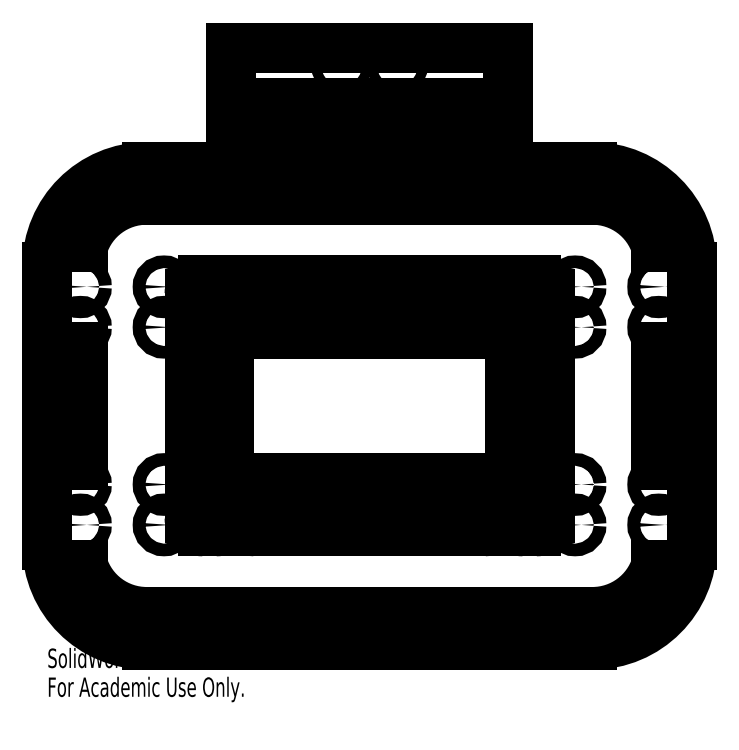
<metadata>
{"format":"dxf","ext":"dxf","renderer":"ezdxf+matplotlib","layout":"modelspace","background":"white","min_lineweight":24,"dpi":150}
</metadata>
<code>
0
SECTION
2
ENTITIES
0
CIRCLE
8
0
10
166.4
20
120.2
30
0
40
1.588
0
CIRCLE
8
0
10
166.4
20
130.4
30
0
40
1.588
0
CIRCLE
8
0
10
166.4
20
180
30
0
40
1.587
0
CIRCLE
8
0
10
21.05
20
130.4
30
0
40
1.588
0
CIRCLE
8
0
10
21.05
20
169.9
30
0
40
1.587
0
CIRCLE
8
0
10
21.05
20
180
30
0
40
1.587
0
CIRCLE
8
0
10
145.4
20
180
30
0
40
1.587
0
CIRCLE
8
0
10
42.05
20
120.2
30
0
40
1.587
0
CIRCLE
8
0
10
100.7
20
235.3
30
0
40
1.25
0
CIRCLE
8
0
10
86.69
20
235.3
30
0
40
1.25
0
CIRCLE
8
0
10
42.05
20
180
30
0
40
1.587
0
CIRCLE
8
0
10
42.05
20
169.9
30
0
40
1.588
0
CIRCLE
8
0
10
42.05
20
130.4
30
0
40
1.587
0
CIRCLE
8
0
10
145.4
20
120.2
30
0
40
1.588
0
CIRCLE
8
0
10
145.4
20
130.4
30
0
40
1.588
0
CIRCLE
8
0
10
145.4
20
169.9
30
0
40
1.587
0
CIRCLE
8
0
10
21.05
20
120.2
30
0
40
1.587
0
CIRCLE
8
0
10
166.4
20
169.9
30
0
40
1.587
0
LINE
8
0
10
64.9
20
95.11
30
0
11
122.5
21
95.11
31
0
0
LINE
8
0
10
64.9
20
98.31
30
0
11
122.5
21
98.31
31
0
0
LINE
8
0
10
37.7
20
90.11
30
0
11
149.7
21
90.11
31
0
0
LINE
8
0
10
12.7
20
185.1
30
0
11
12.7
21
115.1
31
0
0
LINE
8
0
10
37.7
20
210.1
30
0
11
58.95
21
210.1
31
0
0
LINE
8
0
10
58.95
20
210.1
30
0
11
58.95
21
240.1
31
0
0
LINE
8
0
10
58.95
20
240.1
30
0
11
128.4
21
240.1
31
0
0
LINE
8
0
10
128.4
20
240.1
30
0
11
128.4
21
210.1
31
0
0
LINE
8
0
10
149.7
20
210.1
30
0
11
128.4
21
210.1
31
0
0
LINE
8
0
10
174.7
20
185.1
30
0
11
174.7
21
115.1
31
0
0
LINE
8
0
10
122.5
20
121.8
30
0
11
64.9
21
121.8
31
0
0
LINE
8
0
10
64.9
20
118.6
30
0
11
122.5
21
118.6
31
0
0
LINE
8
0
10
58.95
20
95.11
30
0
11
58.95
21
98.31
31
0
0
LINE
8
0
10
37.7
20
98.31
30
0
11
58.95
21
98.31
31
0
0
LINE
8
0
10
18.34
20
110.1
30
0
11
21.66
21
110.1
31
0
0
LINE
8
0
10
37.7
20
95.11
30
0
11
58.95
21
95.11
31
0
0
LINE
8
0
10
122.5
20
178.4
30
0
11
64.9
21
178.4
31
0
0
LINE
8
0
10
64.9
20
181.6
30
0
11
122.5
21
181.6
31
0
0
LINE
8
0
10
58.48
20
178.2
30
0
11
58.48
21
122
31
0
0
LINE
8
0
10
51.88
20
181.6
30
0
11
55.08
21
181.6
31
0
0
LINE
8
0
10
48.48
20
122
30
0
11
48.48
21
178.2
31
0
0
LINE
8
0
10
55.08
20
118.6
30
0
11
51.88
21
118.6
31
0
0
LINE
8
0
10
122.5
20
222.9
30
0
11
64.9
21
222.9
31
0
0
LINE
8
0
10
122.5
20
226.1
30
0
11
64.9
21
226.1
31
0
0
LINE
8
0
10
64.9
20
201.9
30
0
11
122.5
21
201.9
31
0
0
LINE
8
0
10
64.9
20
205.1
30
0
11
122.5
21
205.1
31
0
0
LINE
8
0
10
58.95
20
205.1
30
0
11
58.95
21
201.9
31
0
0
LINE
8
0
10
37.7
20
205.1
30
0
11
58.95
21
205.1
31
0
0
LINE
8
0
10
18.34
20
190.1
30
0
11
21.66
21
190.1
31
0
0
LINE
8
0
10
37.7
20
201.9
30
0
11
58.95
21
201.9
31
0
0
LINE
8
0
10
122.5
20
212.8
30
0
11
64.9
21
212.8
31
0
0
LINE
8
0
10
122.5
20
216
30
0
11
64.9
21
216
31
0
0
LINE
8
0
10
128.4
20
205.1
30
0
11
128.4
21
201.9
31
0
0
LINE
8
0
10
128.4
20
201.9
30
0
11
149.7
21
201.9
31
0
0
LINE
8
0
10
169.1
20
190.1
30
0
11
165.7
21
190.1
31
0
0
LINE
8
0
10
128.4
20
205.1
30
0
11
149.7
21
205.1
31
0
0
LINE
8
0
10
122.5
20
171.5
30
0
11
64.9
21
171.5
31
0
0
LINE
8
0
10
64.9
20
168.3
30
0
11
122.5
21
168.3
31
0
0
LINE
8
0
10
128.9
20
178.2
30
0
11
128.9
21
122
31
0
0
LINE
8
0
10
132.3
20
118.6
30
0
11
135.5
21
118.6
31
0
0
LINE
8
0
10
138.9
20
122
30
0
11
138.9
21
178.2
31
0
0
LINE
8
0
10
135.5
20
181.6
30
0
11
132.3
21
181.6
31
0
0
LINE
8
0
10
128.4
20
95.11
30
0
11
128.4
21
98.31
31
0
0
LINE
8
0
10
149.7
20
95.11
30
0
11
128.4
21
95.11
31
0
0
LINE
8
0
10
169.1
20
110.1
30
0
11
165.7
21
110.1
31
0
0
LINE
8
0
10
149.7
20
98.31
30
0
11
128.4
21
98.31
31
0
0
LINE
8
0
10
122.5
20
128.8
30
0
11
64.9
21
128.8
31
0
0
LINE
8
0
10
64.9
20
132
30
0
11
122.5
21
132
31
0
0
LINE
8
0
10
18.34
20
164.9
30
0
11
21.66
21
164.9
31
0
0
LINE
8
0
10
18.34
20
164.9
30
0
11
18.34
21
135.4
31
0
0
LINE
8
0
10
21.66
20
135.4
30
0
11
18.34
21
135.4
31
0
0
LINE
8
0
10
21.66
20
164.9
30
0
11
21.66
21
135.4
31
0
0
LINE
8
0
10
169.1
20
164.9
30
0
11
165.7
21
164.9
31
0
0
LINE
8
0
10
165.7
20
164.9
30
0
11
165.7
21
135.4
31
0
0
LINE
8
0
10
165.7
20
135.4
30
0
11
169.1
21
135.4
31
0
0
LINE
8
0
10
169.1
20
135.4
30
0
11
169.1
21
164.9
31
0
0
ARC
8
0
10
64.9
20
96.71
30
0
40
1.6
50
90
51
270
0
ARC
8
0
10
122.5
20
96.71
30
0
40
1.6
50
270
51
90
0
ARC
8
0
10
37.7
20
115.1
30
0
40
25
50
180
51
270
0
ARC
8
0
10
37.7
20
185.1
30
0
40
25
50
90
51
180
0
ARC
8
0
10
149.7
20
185.1
30
0
40
25
50
0
51
90
0
ARC
8
0
10
149.7
20
115.1
30
0
40
25
50
270
51
0
0
ARC
8
0
10
122.5
20
120.2
30
0
40
1.6
50
270
51
90
0
ARC
8
0
10
64.9
20
120.2
30
0
40
1.6
50
90
51
270
0
ARC
8
0
10
37.7
20
115.1
30
0
40
16.8
50
197.3
51
270
0
ARC
8
0
10
37.7
20
115.1
30
0
40
20
50
194.5
51
270
0
ARC
8
0
10
64.9
20
180
30
0
40
1.6
50
90
51
270
0
ARC
8
0
10
122.5
20
180
30
0
40
1.6
50
270
51
90
0
ARC
8
0
10
55.08
20
122
30
0
40
3.4
50
270
51
0
0
ARC
8
0
10
55.08
20
178.2
30
0
40
3.4
50
0
51
90
0
ARC
8
0
10
51.88
20
178.2
30
0
40
3.4
50
90
51
180
0
ARC
8
0
10
51.88
20
122
30
0
40
3.4
50
180
51
270
0
ARC
8
0
10
64.9
20
224.5
30
0
40
1.6
50
90
51
270
0
ARC
8
0
10
122.5
20
224.5
30
0
40
1.6
50
270
51
90
0
ARC
8
0
10
122.5
20
203.5
30
0
40
1.6
50
270
51
90
0
ARC
8
0
10
64.9
20
203.5
30
0
40
1.6
50
90
51
270
0
ARC
8
0
10
37.7
20
185.1
30
0
40
20
50
90
51
165.5
0
ARC
8
0
10
37.7
20
185.1
30
0
40
16.8
50
90
51
162.7
0
ARC
8
0
10
64.9
20
214.4
30
0
40
1.6
50
90
51
270
0
ARC
8
0
10
122.5
20
214.4
30
0
40
1.6
50
270
51
90
0
ARC
8
0
10
149.7
20
185.1
30
0
40
16.8
50
17.31
51
90
0
ARC
8
0
10
149.7
20
185.1
30
0
40
20
50
14.48
51
90
0
ARC
8
0
10
122.5
20
169.9
30
0
40
1.6
50
270
51
90
0
ARC
8
0
10
64.9
20
169.9
30
0
40
1.6
50
90
51
270
0
ARC
8
0
10
132.3
20
178.2
30
0
40
3.4
50
90
51
180
0
ARC
8
0
10
132.3
20
122
30
0
40
3.4
50
180
51
270
0
ARC
8
0
10
135.5
20
122
30
0
40
3.4
50
270
51
0
0
ARC
8
0
10
135.5
20
178.2
30
0
40
3.4
50
0
51
90
0
ARC
8
0
10
149.7
20
115.1
30
0
40
20
50
270
51
345.5
0
ARC
8
0
10
149.7
20
115.1
30
0
40
16.8
50
270
51
342.7
0
ARC
8
0
10
64.9
20
130.4
30
0
40
1.6
50
90
51
270
0
ARC
8
0
10
122.5
20
130.4
30
0
40
1.6
50
270
51
90
0
MTEXT
8
0
10
12.7
20
89.09
30
0
40
4.834
41
0
71
     1
72
     1
1
SolidWorks Student Edition.
7
SLDTEXTSTYLE0
73
     1
44
1
0
MTEXT
8
0
10
12.7
20
81.84
30
0
40
4.834
41
0
71
     1
72
     1
1
For Academic Use Only.
7
SLDTEXTSTYLE0
73
     1
44
1
0
LINE
8
0
10
149.7
20
3.587
30
0
11
149.7
21
1.587
31
0
0
LINE
8
0
10
174.7
20
3.587
30
0
11
174.7
21
1.587
31
0
0
LINE
8
0
10
12.7
20
3.587
30
0
11
12.7
21
1.587
31
0
0
LINE
8
0
10
37.7
20
3.587
30
0
11
37.7
21
1.587
31
0
0
LINE
8
0
10
12.7
20
1.587
30
0
11
174.7
21
1.587
31
0
0
LINE
8
0
10
12.7
20
3.587
30
0
11
174.7
21
3.587
31
0
0
VIEWPORT
8
0
10
0
20
0
30
0
40
205.6
41
156
68
     1
69
     1
12
93.7
22
165.1
13
0
23
0
14
10
24
10
15
10
25
10
16
0
26
0
36
1
17
0
27
0
37
0
42
50
43
0
44
0
45
153
50
0
51
0
72
   100
90
   557152
1

281
     0
71
     1
74
     0
110
0
120
0
130
0
111
1
121
0
131
0
112
0
122
1
132
0
79
     0
146
0
0
MTEXT
8
0
10
12.7
20
0.5679
30
0
40
4.834
41
0
71
     1
72
     1
1
SolidWorks Student Edition.
7
SLDTEXTSTYLE0
73
     1
44
1
0
MTEXT
8
0
10
12.7
20
-6.682
30
0
40
4.834
41
0
71
     1
72
     1
1
For Academic Use Only.
7
SLDTEXTSTYLE0
73
     1
44
1
0
ENDSEC
0
EOF

</code>
